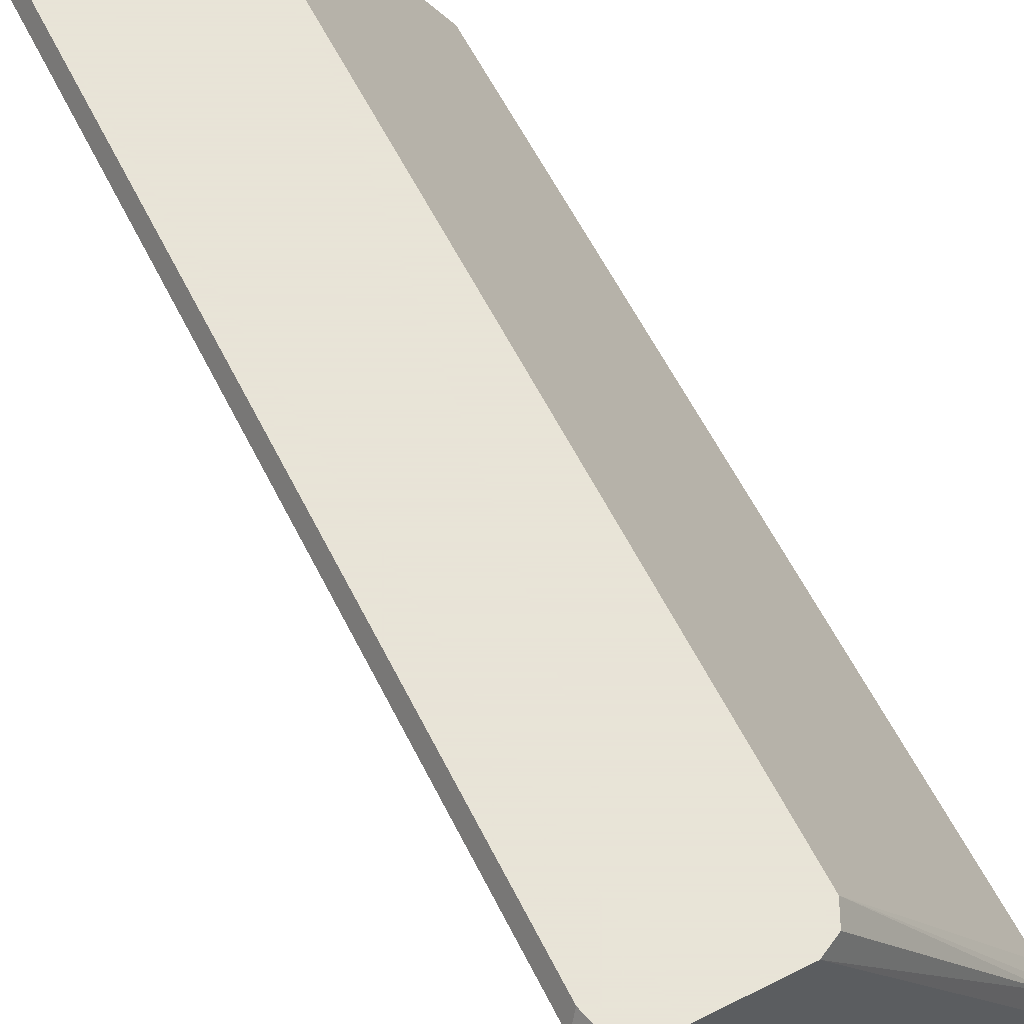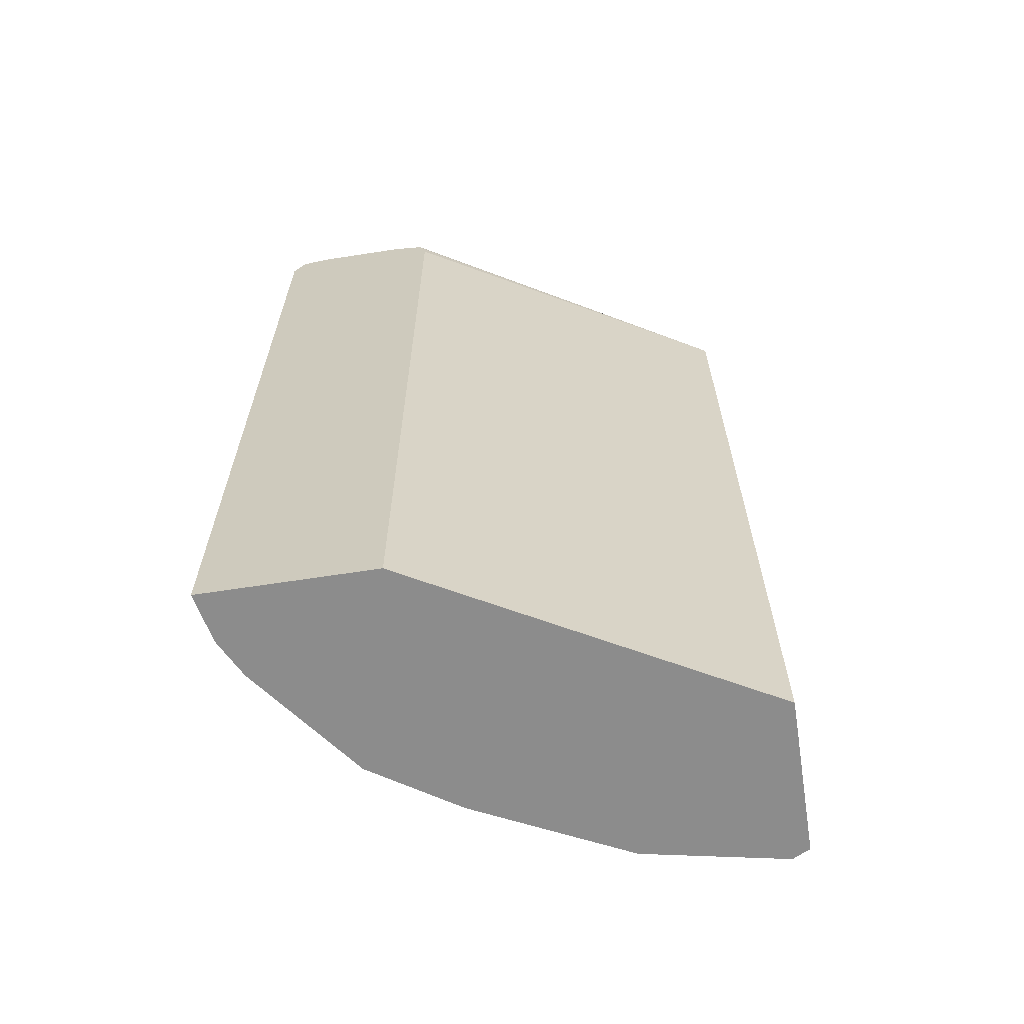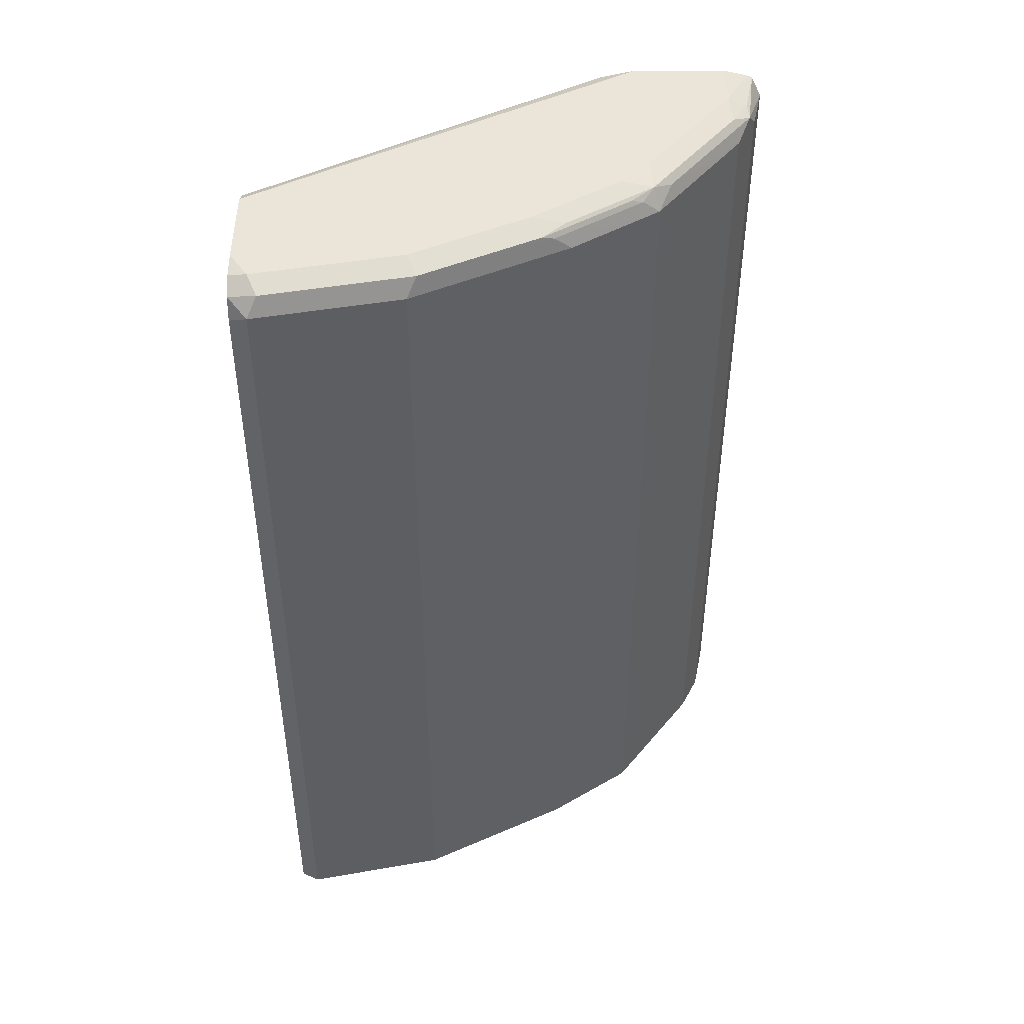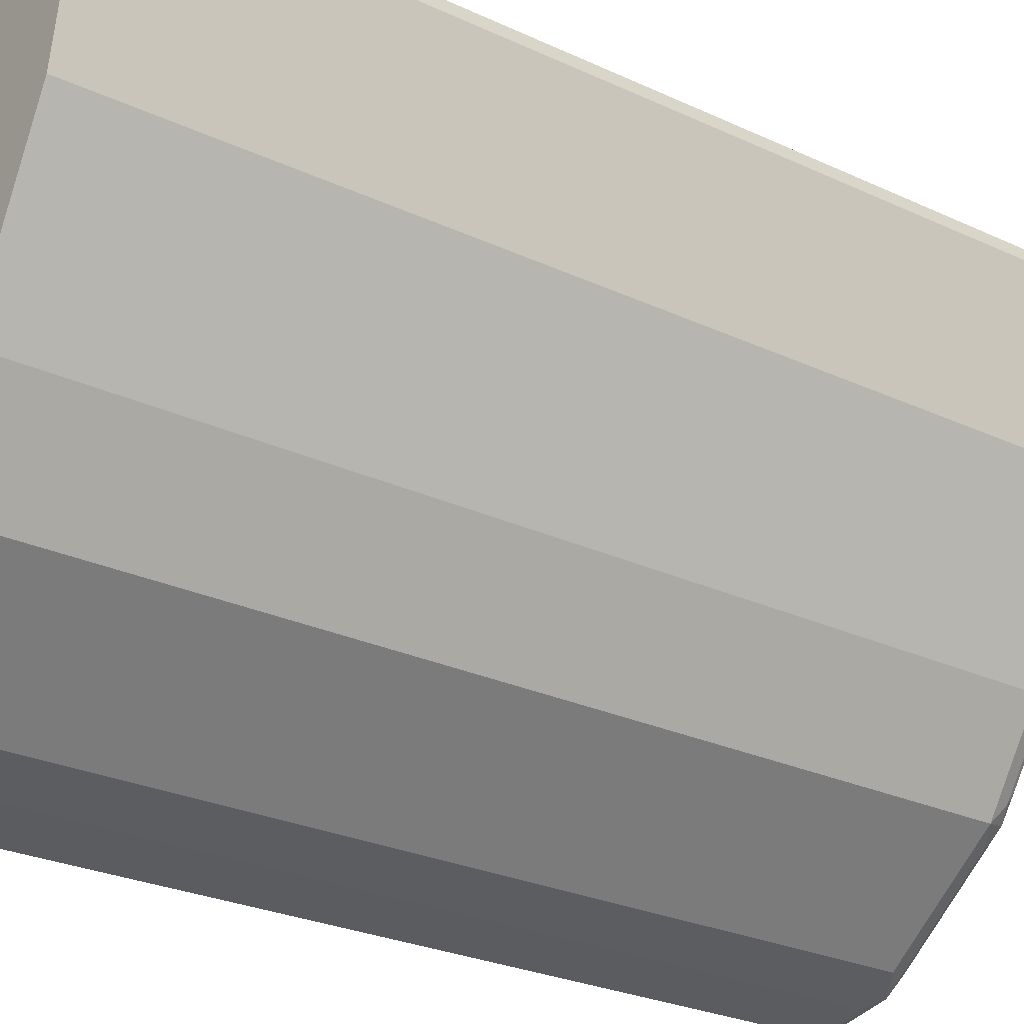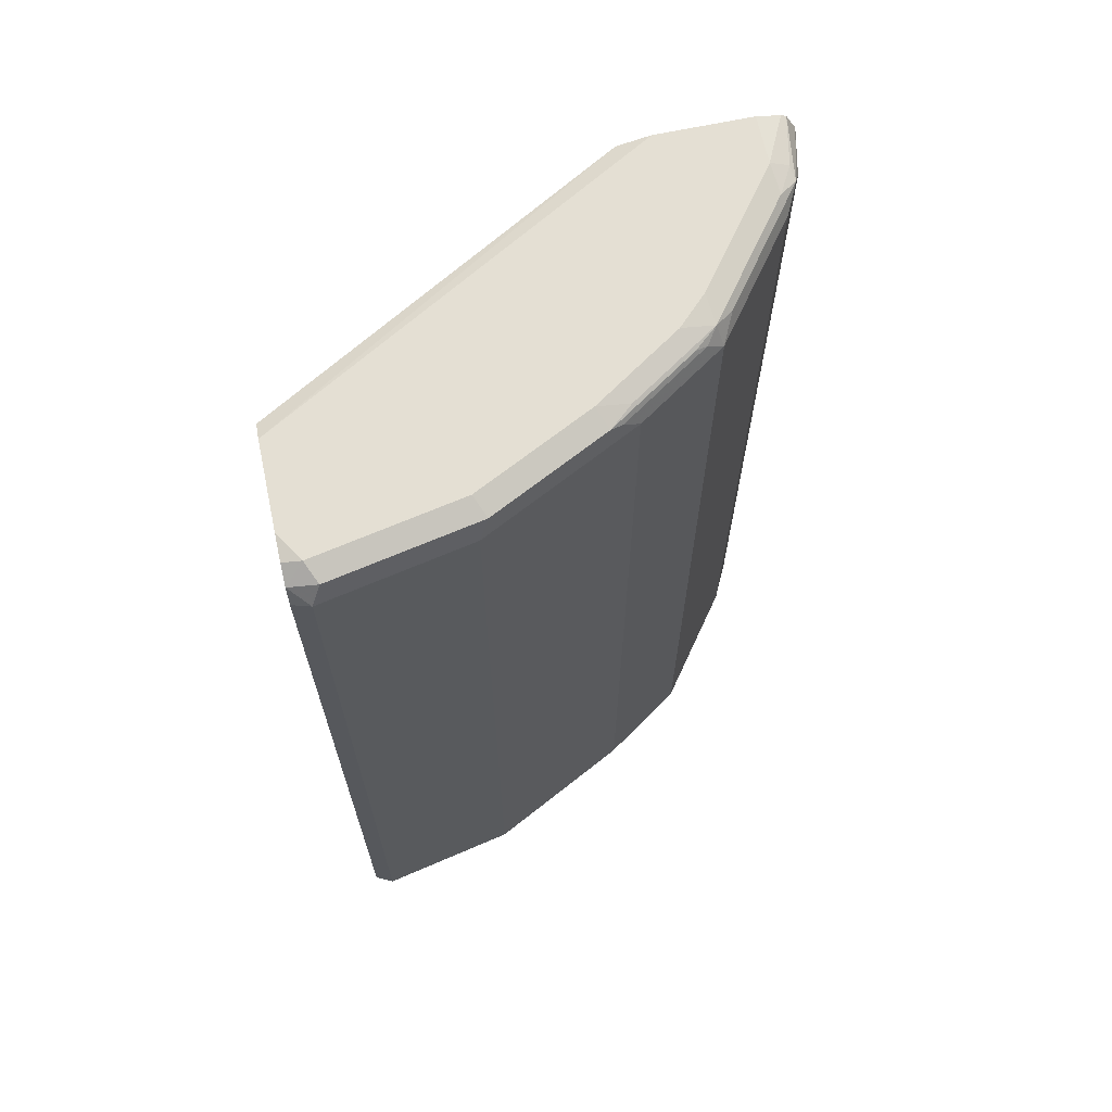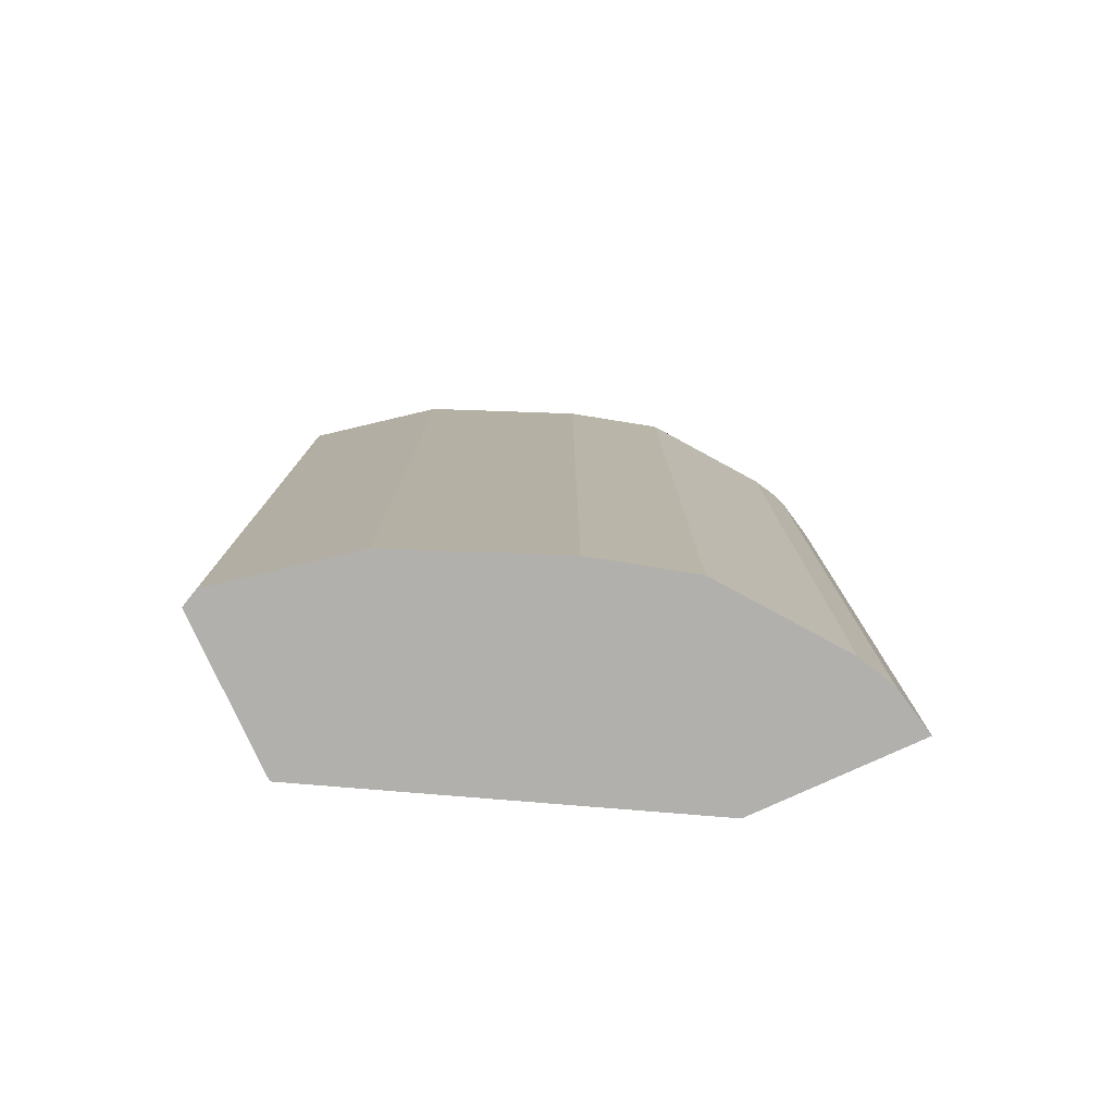
<metadata>
{"format":"obj","ext":"obj","renderer":"f3d","projection":"perspective","resolution":1024,"background":"white","views":[{"elev":61.4,"azim":153.1,"up":"+Z"},{"elev":-64.2,"azim":-81.1,"up":"+Y"},{"elev":45.1,"azim":89.9,"up":"+Y"},{"elev":-26.6,"azim":53.8,"up":"+Z"},{"elev":66.8,"azim":77.9,"up":"+Y"},{"elev":-78.6,"azim":114.6,"up":"+Y"}]}
</metadata>
<code>
v 0.5787 0.6108 0.1165
v 0.4822 0.6108 0.1165
v 0.6068 0.6068 0.1165
v 0.6108 0.6108 0.09643
v 0.2339 0.6108 -0.3126
v 0.2339 0.6028 -0.2765
v 0.4608 0.6001 0.1165
v 0.6261 0.5939 0.1165
v 0.6269 0.5947 0.1125
v 0.6323 0.6001 0.08573
v 0.5787 0.6108 -0.06435
v 0.2339 0.6108 -0.4179
v 0.2339 0.595 -0.2726
v 0.4501 0.5786 0.1165
v 0.6329 0.5686 0.1165
v 0.643 0.5786 0.09643
v 0.6001 0.6001 -0.07505
v 0.5144 0.6108 -0.1929
v 0.5679 0.6001 -0.1394
v 0.2339 0.605 -0.4441
v 0.2894 0.6108 -0.4179
v 0.2339 0.5786 -0.2688
v 0.4501 -0.4176 0.1165
v 0.6329 -0.4176 0.1165
v 0.6108 0.5786 -0.06435
v 0.643 -0.4176 0.09643
v 0.5947 0.5947 -0.08846
v 0.5358 0.6001 -0.2036
v 0.5144 0.6028 -0.229
v 0.4501 0.6108 -0.2893
v 0.5572 0.5786 -0.1715
v 0.5305 0.5947 -0.217
v 0.2894 0.6001 -0.4393
v 0.2339 0.602 -0.45
v 0.418 0.6108 -0.3215
v 0.3215 0.6028 -0.422
v 0.2339 -0.4176 -0.2688
v 0.6108 -0.4176 -0.06435
v 0.4715 0.6001 -0.3
v 0.4501 0.6028 -0.3255
v 0.5251 0.5786 -0.2357
v 0.5572 -0.4176 -0.1715
v 0.5252 -0.4176 -0.2355
v 0.4661 0.5947 -0.3134
v 0.3054 0.5947 -0.4421
v 0.2339 0.5786 -0.4618
v 0.2339 -0.4176 -0.4618
v 0.4608 0.5786 -0.3322
v 0.434 0.5947 -0.3456
v 0.5251 -0.4176 -0.2357
v 0.2894 0.5786 -0.4501
v 0.3322 0.5786 -0.4286
v 0.3322 -0.4176 -0.4286
v 0.2894 -0.4176 -0.4501
v 0.4608 -0.4176 -0.3322
f 23 43 42
f 23 42 38
f 23 38 26
f 25 38 42
f 25 31 27
f 25 42 31
f 23 50 43
f 28 39 40
f 28 40 29
f 23 26 24
f 23 55 50
f 21 35 40
f 23 54 53
f 23 47 54
f 23 37 47
f 21 36 33
f 21 40 36
f 48 53 52
f 20 33 34
f 20 21 33
f 19 32 28
f 19 31 32
f 28 32 39
f 23 53 55
f 30 40 35
f 45 51 46
f 31 42 43
f 19 27 31
f 48 55 53
f 48 52 49
f 46 54 47
f 46 51 54
f 45 54 51
f 45 53 54
f 45 52 53
f 45 49 52
f 41 55 48
f 41 50 55
f 31 41 32
f 41 43 50
f 40 44 48
f 39 44 40
f 36 49 45
f 36 40 49
f 34 45 46
f 33 36 45
f 33 45 34
f 32 48 44
f 32 41 48
f 32 44 39
f 31 43 41
f 40 48 49
f 18 40 30
f 15 26 16
f 18 28 29
f 4 17 11
f 4 10 17
f 4 9 10
f 4 8 9
f 3 8 4
f 2 6 7
f 2 5 6
f 1 5 2
f 1 12 5
f 1 21 12
f 1 35 21
f 1 30 35
f 1 11 18
f 1 4 11
f 1 3 4
f 1 8 3
f 1 15 8
f 1 24 15
f 1 23 24
f 1 14 23
f 1 7 14
f 1 2 7
f 18 29 40
f 5 12 20
f 5 20 34
f 1 18 30
f 5 46 47
f 17 27 19
f 5 34 46
f 17 25 27
f 16 38 25
f 16 26 38
f 15 24 26
f 14 37 23
f 13 22 14
f 12 21 20
f 11 28 18
f 11 19 28
f 14 22 37
f 6 13 14
f 10 25 17
f 10 16 25
f 8 10 9
f 8 16 10
f 8 15 16
f 6 14 7
f 5 47 37
f 5 13 6
f 5 22 13
f 5 37 22
f 11 17 19

</code>
